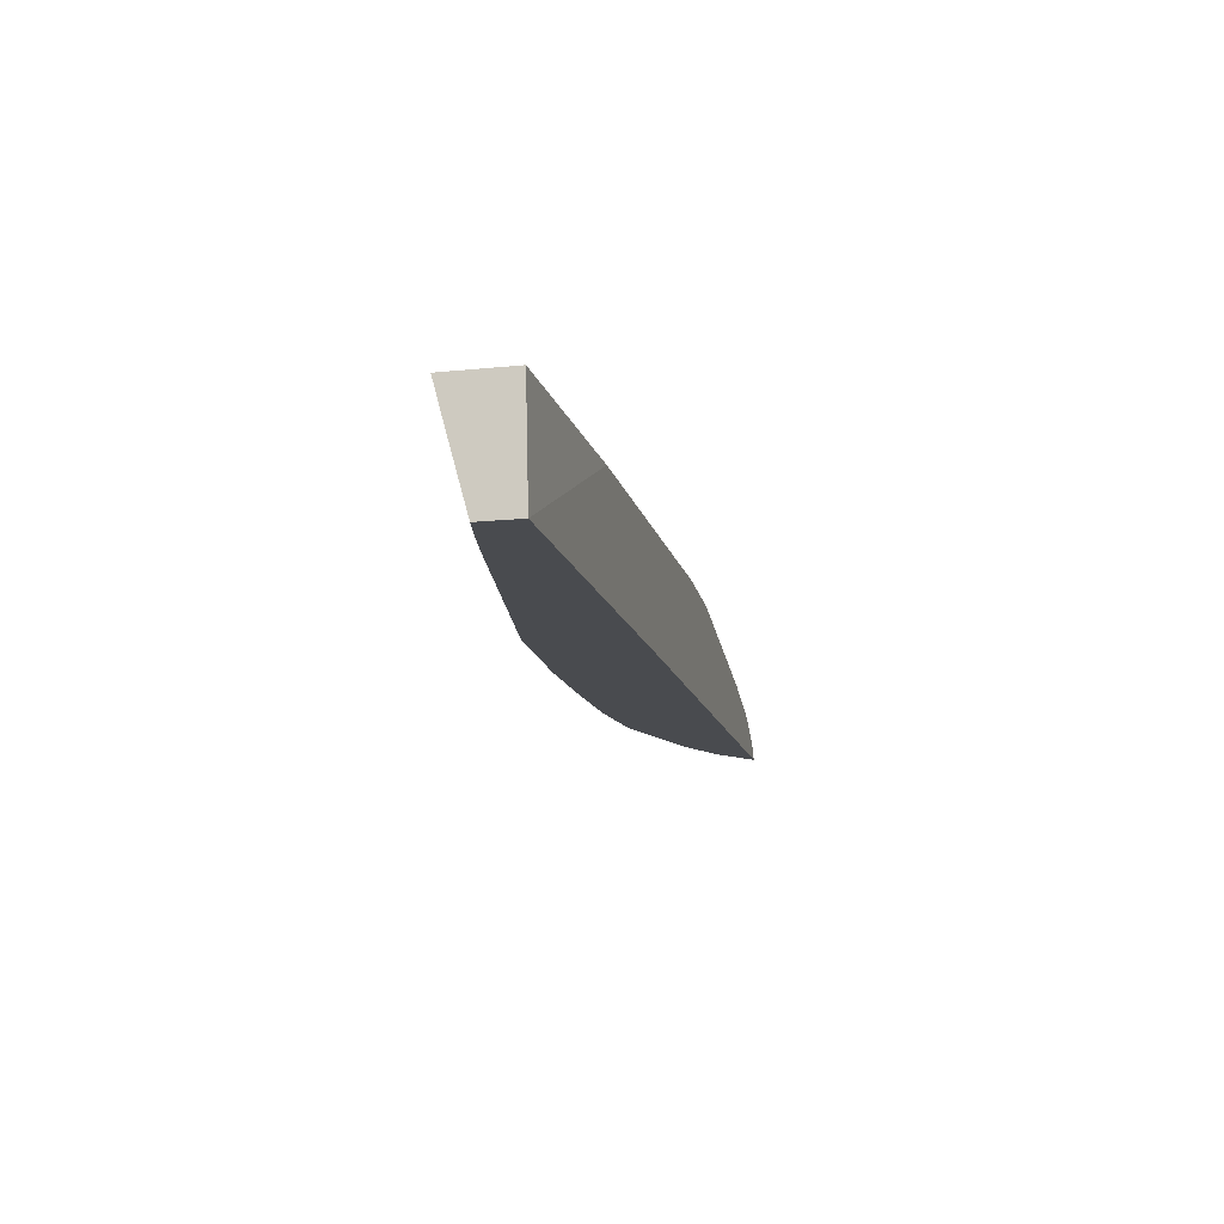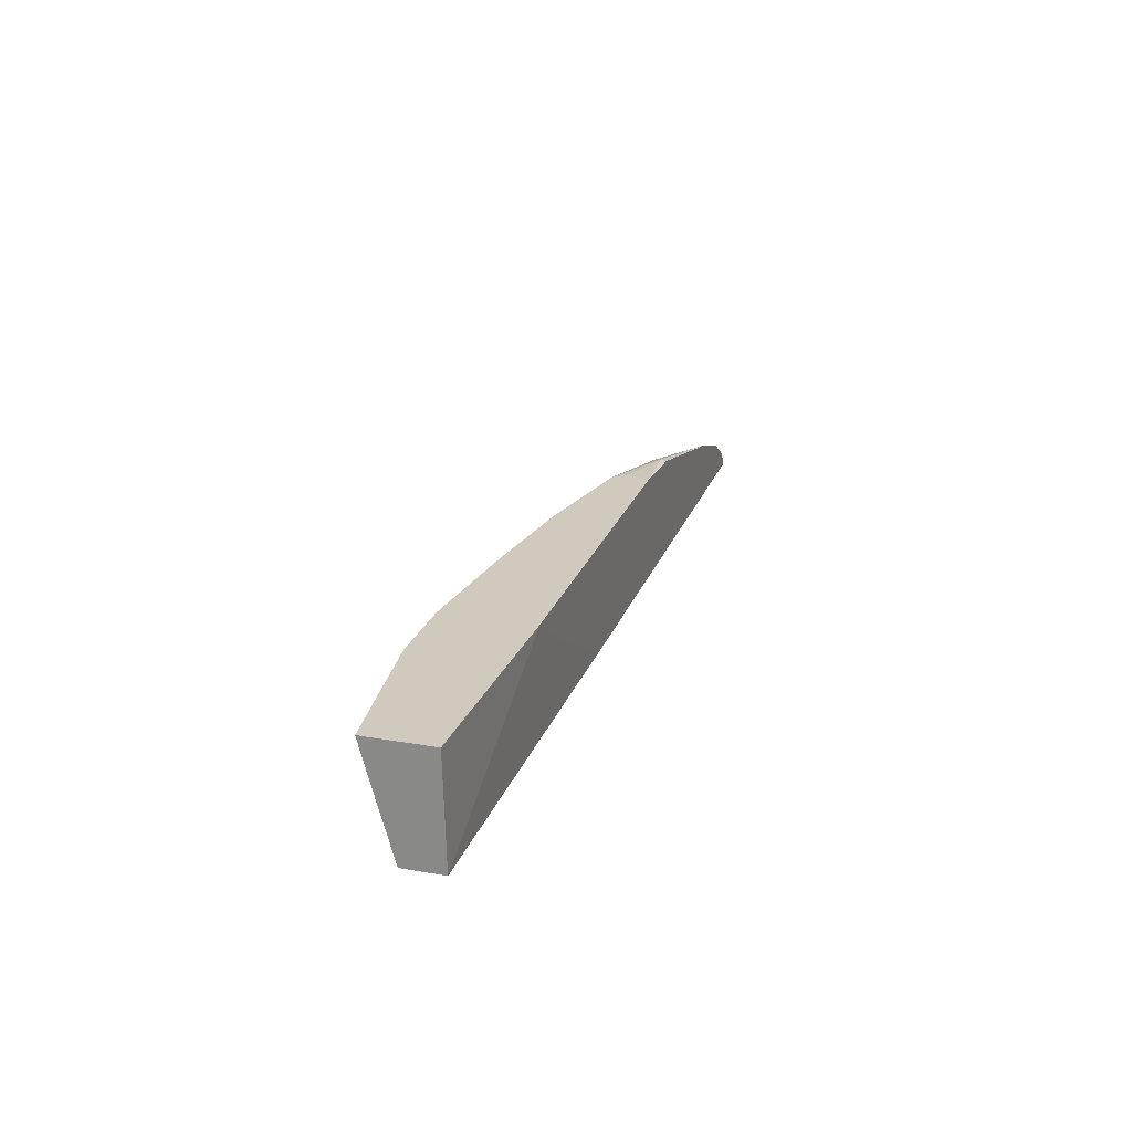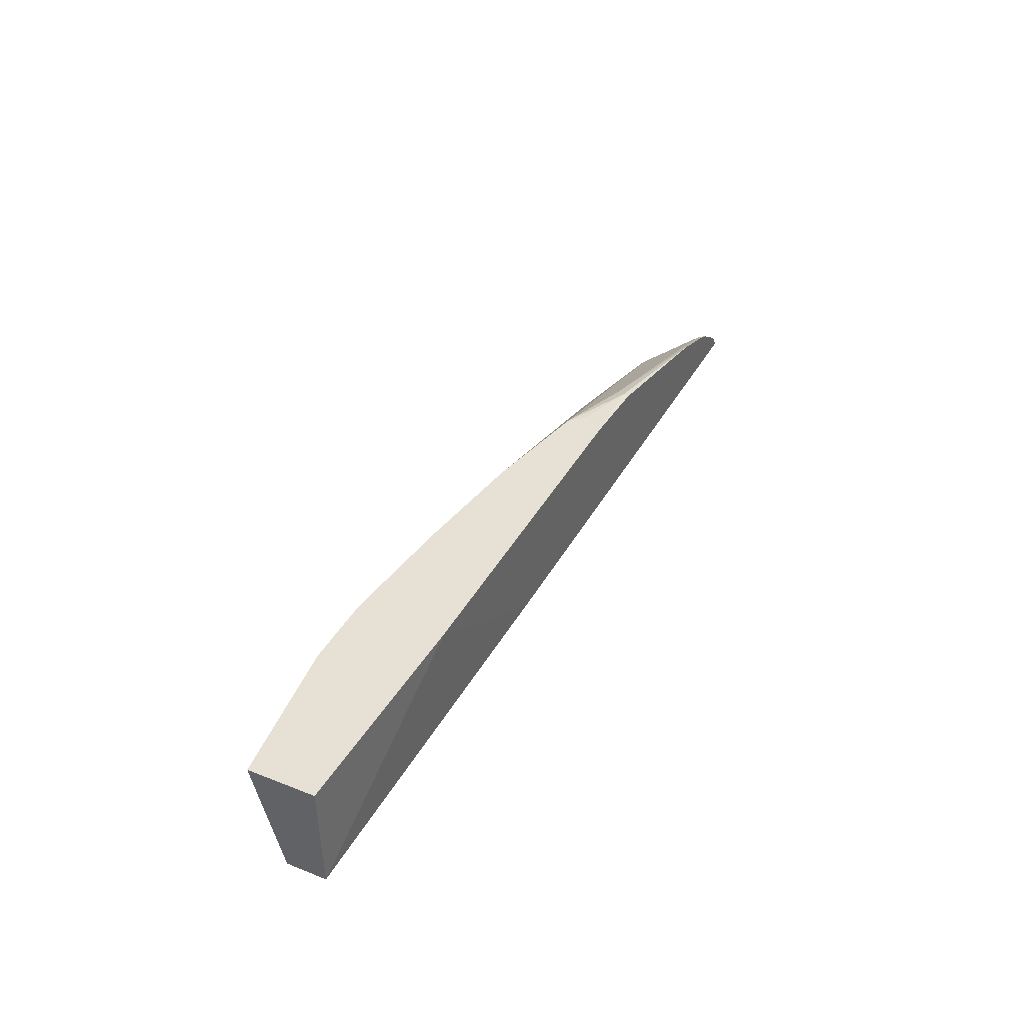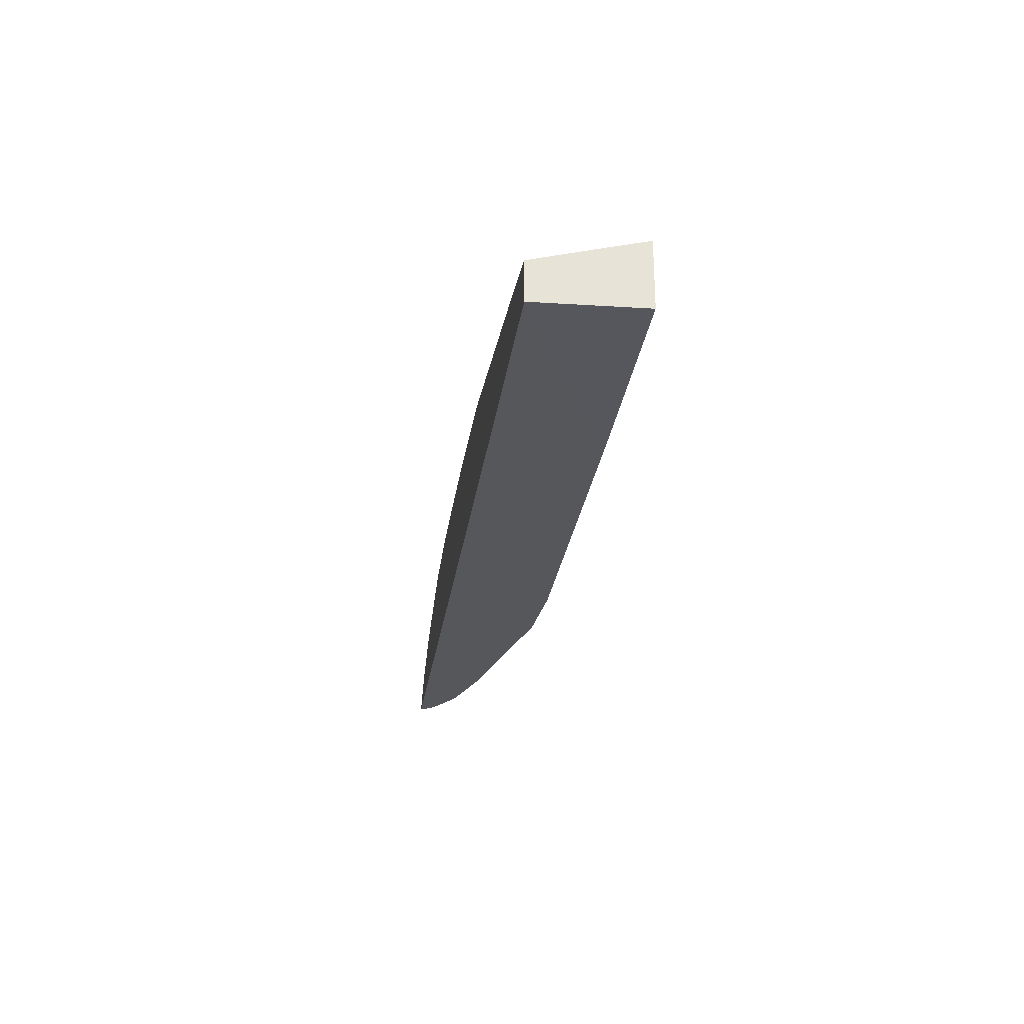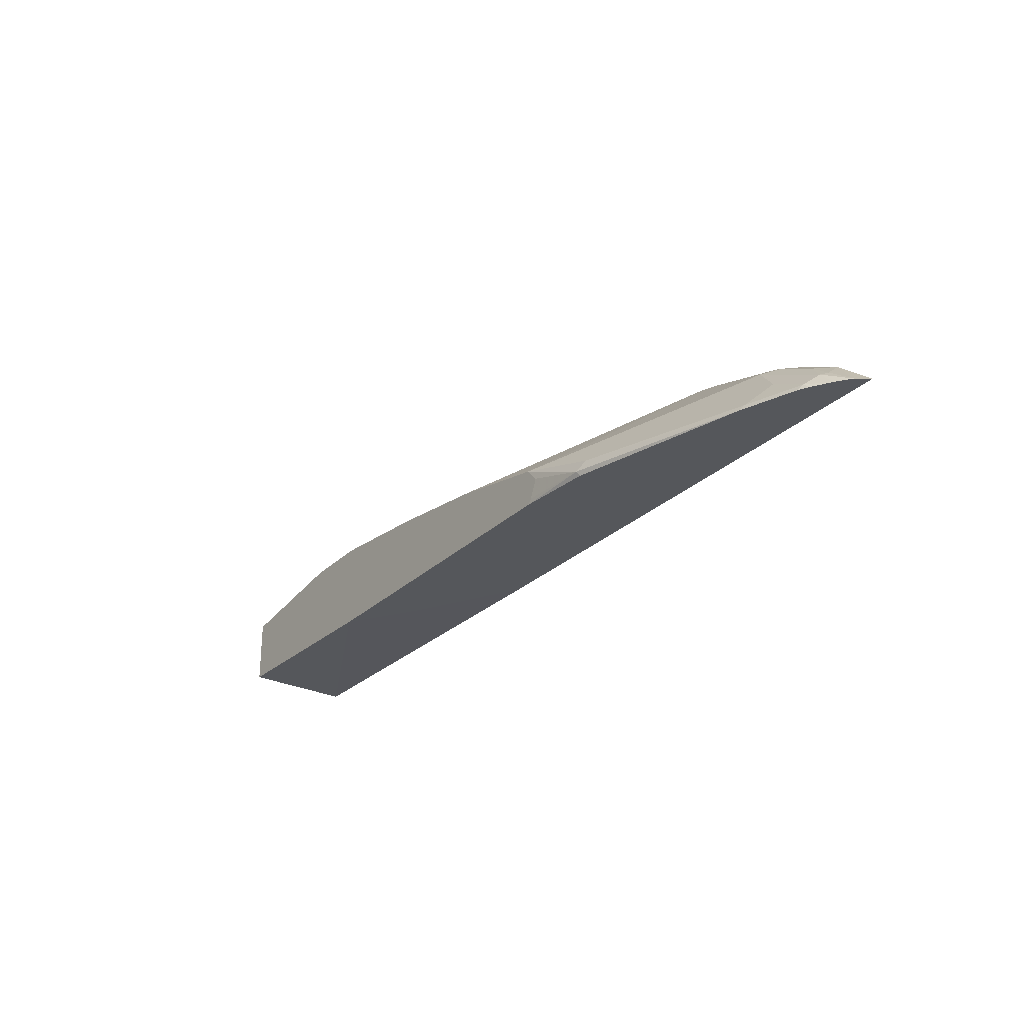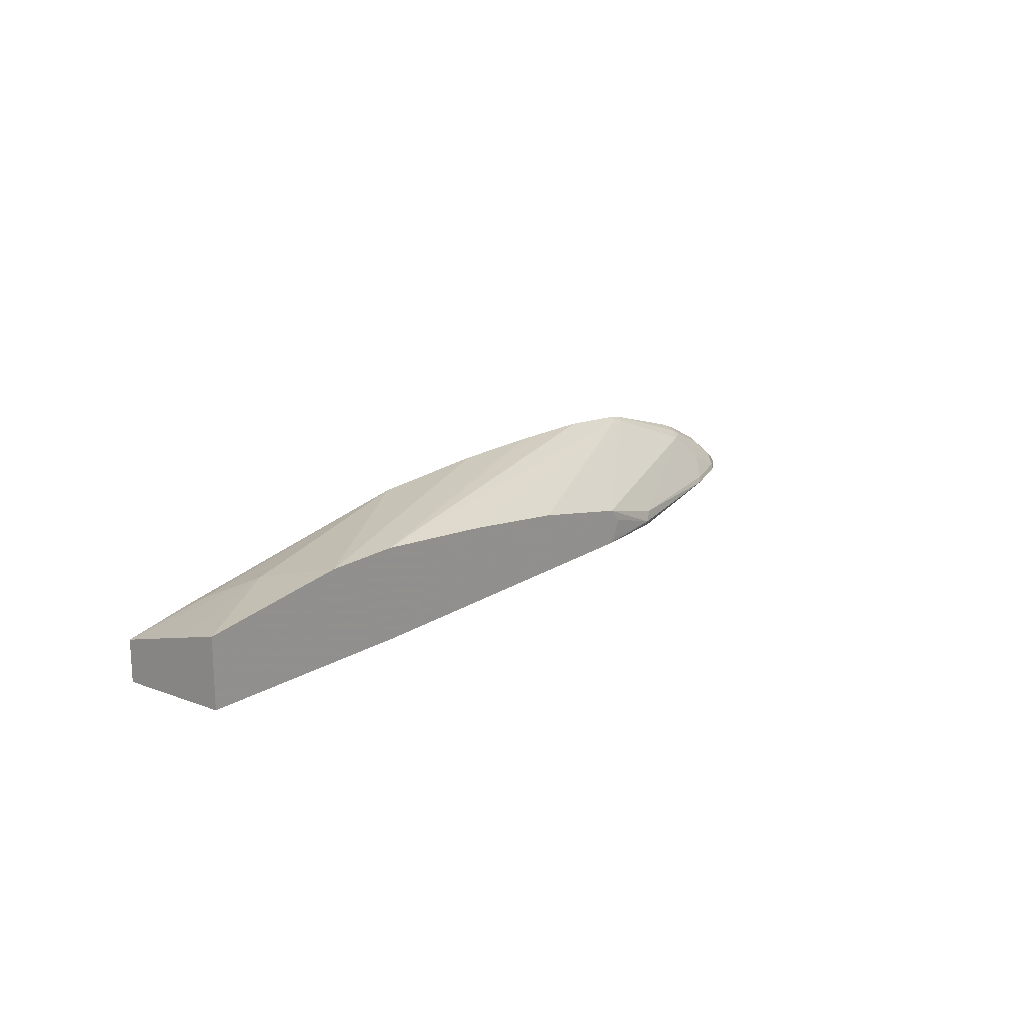
<metadata>
{"format":"obj","ext":"obj","renderer":"f3d","projection":"perspective","resolution":1024,"background":"white","views":[{"elev":-14.0,"azim":102.7,"up":"+Y"},{"elev":22.9,"azim":106.7,"up":"+Y"},{"elev":39.2,"azim":116.2,"up":"+Y"},{"elev":-26.7,"azim":82.3,"up":"+Z"},{"elev":-26.7,"azim":-124.4,"up":"+Z"},{"elev":17.8,"azim":128.4,"up":"+Z"}]}
</metadata>
<code>
v -0.872 -0.09428 0.1999
v -0.8284 -0.09428 0.2347
v -0.8621 -0.07942 0.1999
v -0.2817 -0.09428 0.1999
v -0.8344 -0.07523 0.2189
v -0.7874 -0.09428 0.2552
v -0.8104 -0.07695 0.236
v -0.8309 -0.06669 0.2155
v -0.8466 -0.06792 0.1999
v -0.1642 -0.03042 0.1999
v 0.1654 -0.09428 0.2022
v -0.774 -0.09428 0.2616
v -0.7694 -0.07695 0.2565
v -0.7899 -0.06669 0.236
v -0.8207 -0.05385 0.2052
v -0.8261 -0.05519 0.1999
v -0.1433 -0.01751 0.1999
v -0.08025 0.02416 0.1999
v 0.1654 0.02416 0.2052
v 0.1654 -0.09428 0.2462
v -0.7592 -0.09428 0.2675
v -0.7592 -0.07951 0.2616
v -0.7489 -0.06669 0.2565
v -0.7797 -0.05385 0.2257
v -0.7592 -0.03334 0.2052
v -0.8154 -0.04988 0.1999
v -0.4708 0.02416 0.1999
v 0.1654 0.02416 0.2788
v 0.1654 -0.02052 0.2668
v 0.04099 -0.04103 0.2873
v 0.08201 -0.08207 0.2668
v 0.0881 -0.09428 0.2606
v -0.6519 -0.09428 0.3004
v -0.6463 -0.08721 0.2975
v -0.47 0.02416 0.2409
v -0.4711 0.02416 0.2407
v -0.5642 0.01538 0.2155
v -0.7539 -0.02937 0.1999
v -0.5567 0.01786 0.1999
v -0.5539 0.02052 0.2052
v -0.4761 0.02416 0.2052
v 0.003621 0.02416 0.2994
v -0.2052 -0.09428 0.3078
v -0.6459 -0.09428 0.3018
v -0.6361 -0.08891 0.3009
v -0.3453 0.02416 0.2668
v -0.4851 0.02416 0.2257
v -0.07853 0.02416 0.2994
v -0.3467 -0.09428 0.3139
v -0.6361 -0.09428 0.3036
v -0.2052 0.02416 0.2859
v -0.2224 0.02416 0.2839
v -0.5539 -0.09428 0.3117
v -0.4701 -0.09428 0.3135
v -0.4491 -0.09428 0.3139
f 20 29 30
f 23 35 36
f 23 34 35
f 23 37 25
f 22 34 23
f 22 33 34
f 21 33 22
f 20 31 32
f 20 30 31
f 23 36 37
f 23 25 24
f 18 52 51
f 18 42 28
f 18 48 42
f 18 51 48
f 18 46 52
f 18 35 46
f 18 36 35
f 18 47 36
f 18 41 47
f 18 27 41
f 25 37 38
f 15 26 16
f 18 28 19
f 27 39 40
f 38 40 39
f 28 42 30
f 15 38 26
f 48 54 55
f 48 53 54
f 48 50 53
f 45 52 46
f 45 51 52
f 45 48 51
f 45 50 48
f 44 50 45
f 42 49 43
f 42 55 49
f 27 40 41
f 42 48 55
f 37 40 38
f 36 40 37
f 36 47 40
f 34 46 35
f 34 45 46
f 34 44 45
f 33 44 34
f 31 43 32
f 30 43 31
f 30 42 43
f 28 30 29
f 40 47 41
f 15 25 38
f 9 15 16
f 14 24 15
f 1 33 21
f 1 44 33
f 1 50 44
f 1 53 50
f 1 54 53
f 1 55 54
f 1 49 55
f 1 43 49
f 1 32 43
f 1 20 32
f 1 11 20
f 1 4 11
f 1 10 4
f 1 17 10
f 15 24 25
f 1 27 18
f 1 39 27
f 1 38 39
f 1 26 38
f 1 16 26
f 1 9 16
f 1 3 9
f 1 2 3
f 1 21 12
f 1 12 6
f 1 18 17
f 2 5 3
f 1 6 2
f 14 23 24
f 13 22 23
f 12 22 13
f 11 29 20
f 11 28 29
f 11 19 28
f 11 18 19
f 11 17 18
f 10 17 11
f 8 15 9
f 12 21 22
f 7 23 14
f 2 6 7
f 8 14 15
f 2 7 5
f 3 8 9
f 4 10 11
f 3 5 8
f 6 12 13
f 6 13 7
f 7 14 8
f 7 13 23
f 5 7 8

</code>
